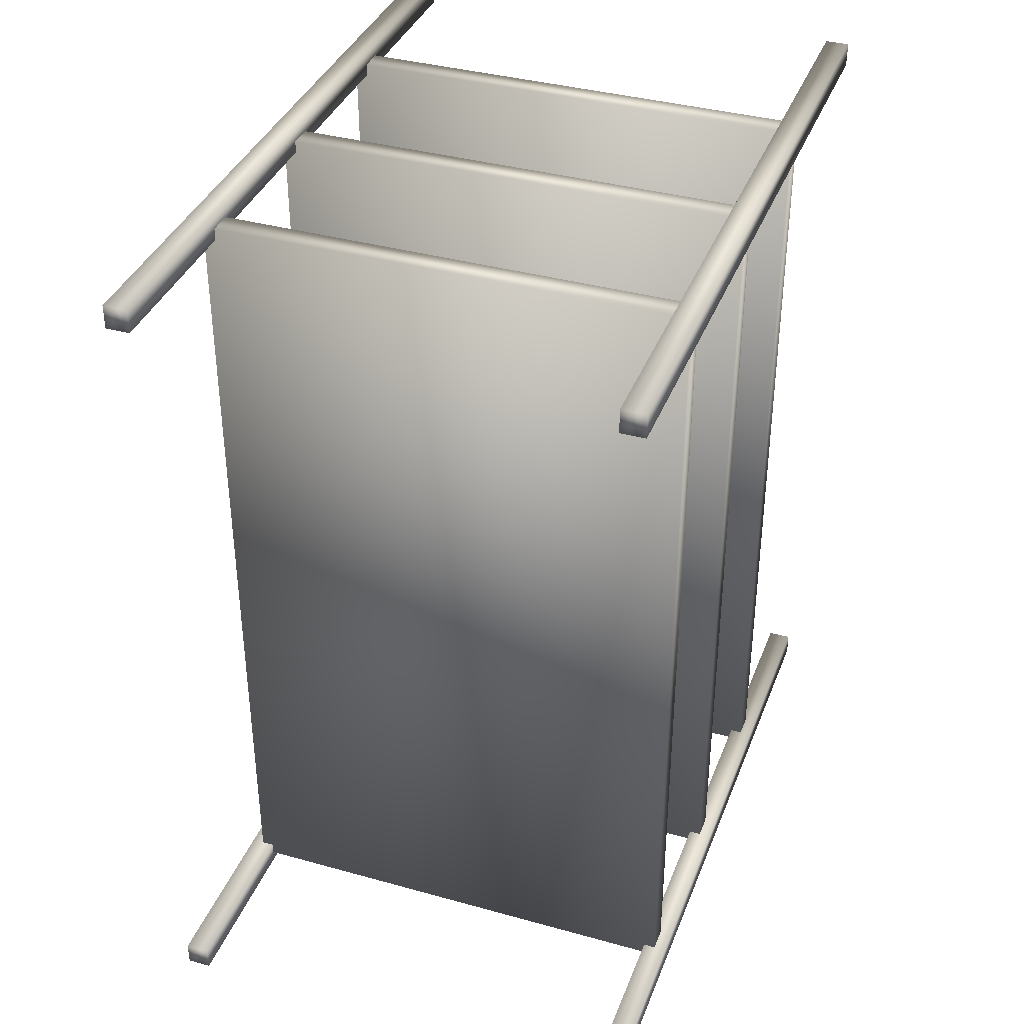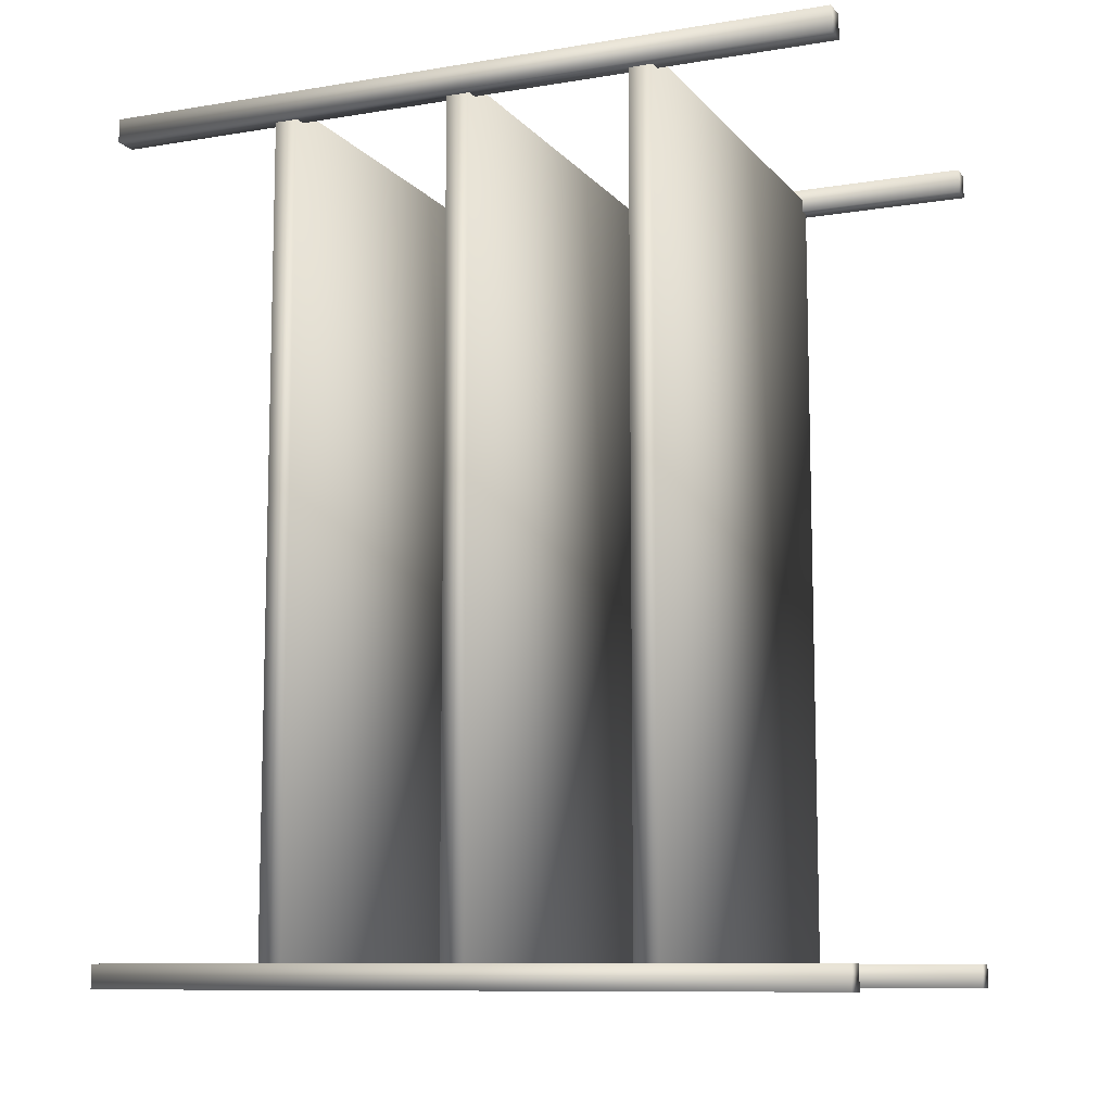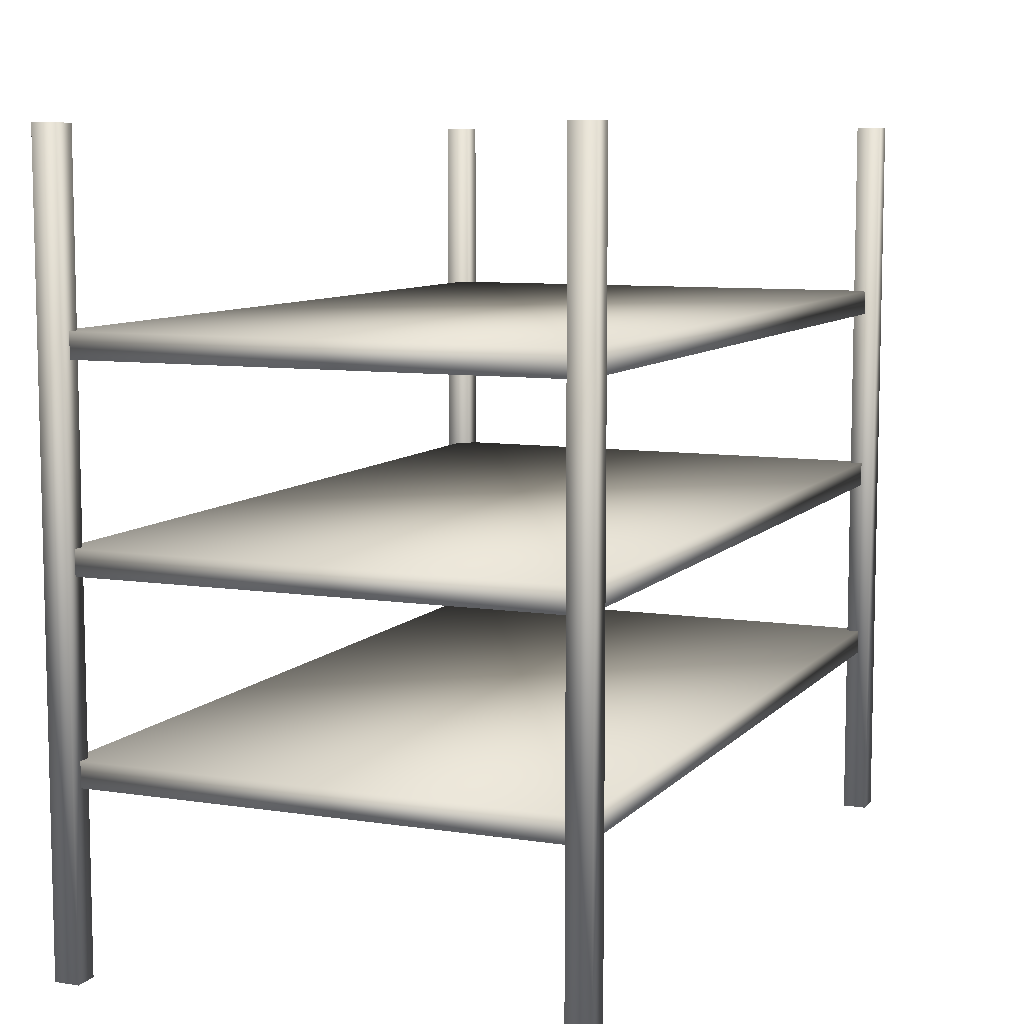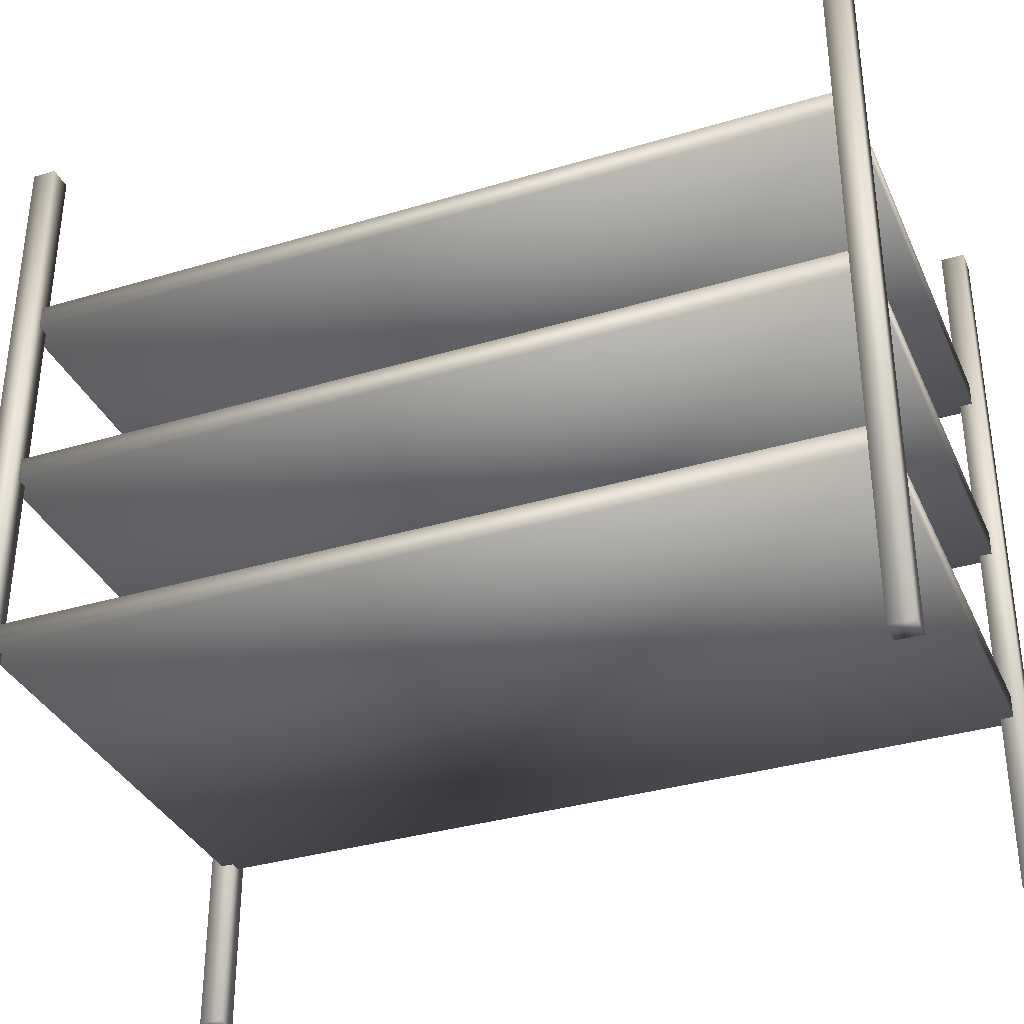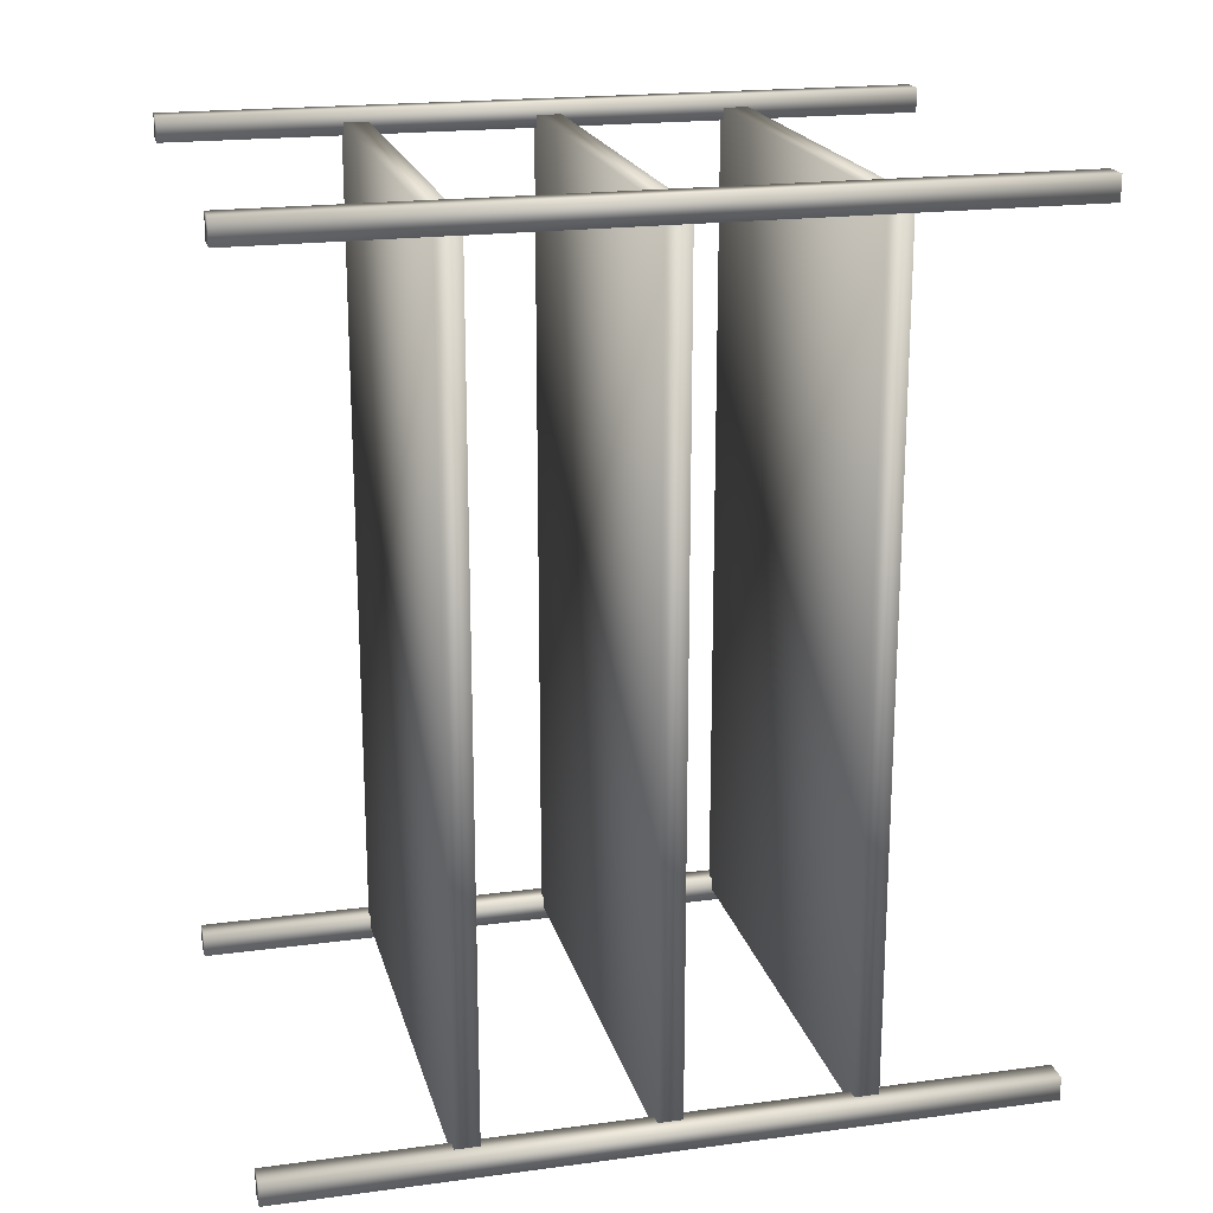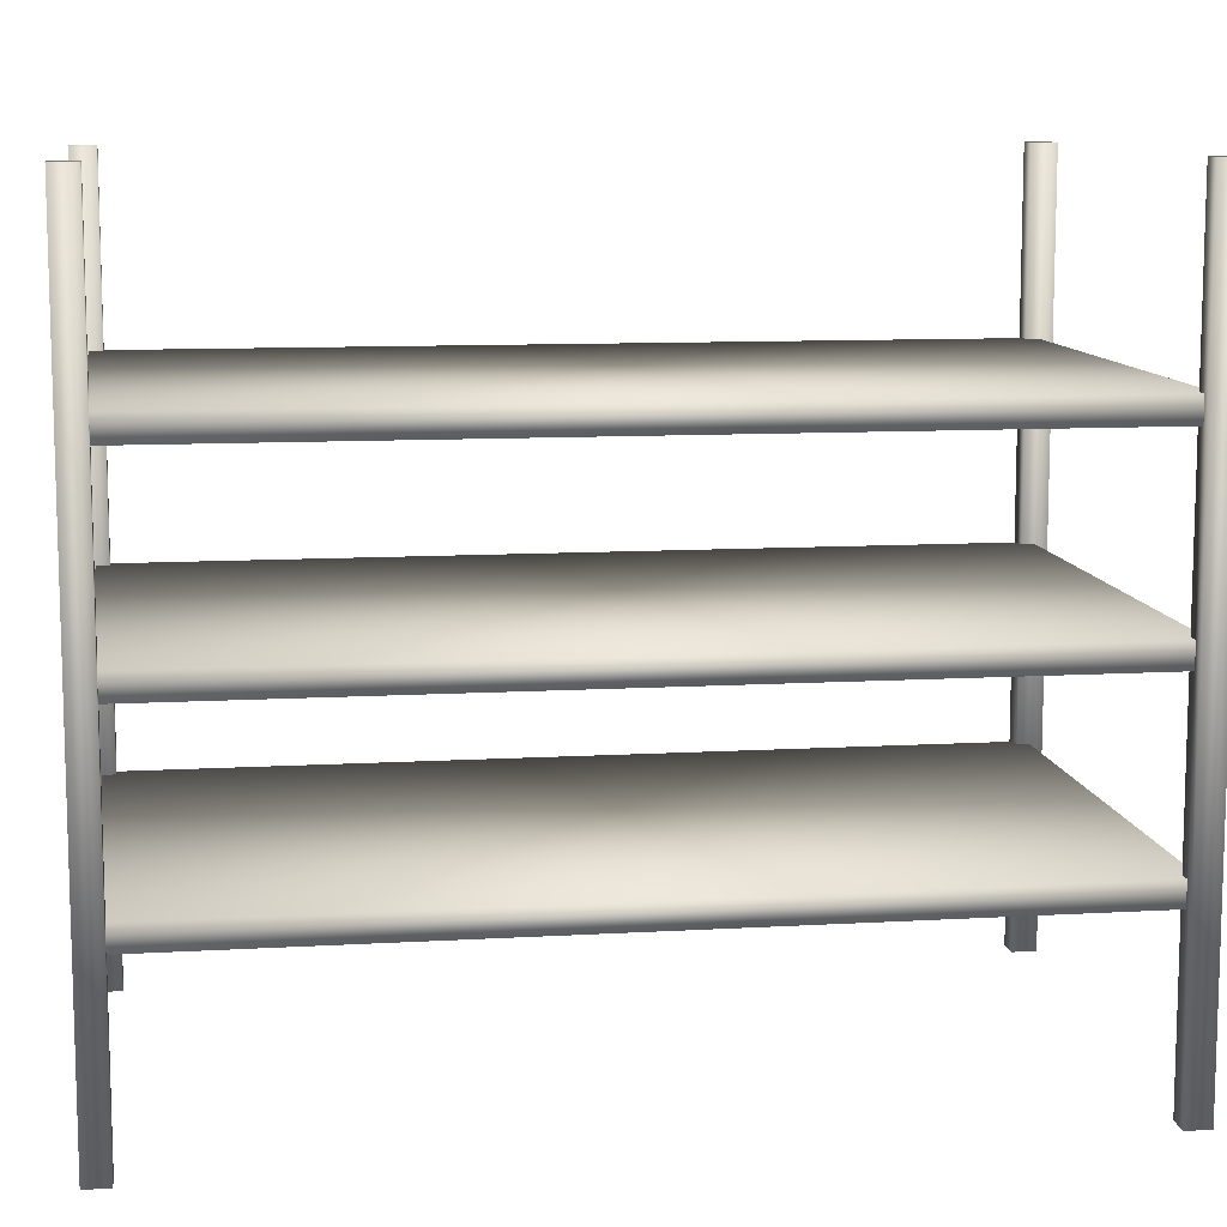
<metadata>
{"format":"obj","ext":"obj","renderer":"f3d","projection":"perspective","resolution":1024,"background":"white","views":[{"elev":37.3,"azim":-160.3,"up":"+Z"},{"elev":-9.9,"azim":-67.1,"up":"+Z"},{"elev":8.4,"azim":22.9,"up":"+Y"},{"elev":-34.7,"azim":-68.1,"up":"+Y"},{"elev":19.8,"azim":-103.9,"up":"+Z"},{"elev":10.3,"azim":-98.4,"up":"+Y"}]}
</metadata>
<code>
o Shelf3
v -1 -0.05 1.75
v -1 0.05 1.75
v 1 0.05 1.75
v 1 -0.05 1.75
v -1 -0.05 -1.75
v -1 0.05 -1.75
v 1 0.05 -1.75
v 1 -0.05 -1.75
f 1 4 3 2
f 1 5 8 4
f 2 6 5 1
f 3 7 6 2
f 4 8 7 3
f 6 7 8 5
o Shelf2
v -1 -0.825 1.75
v -1 -0.725 1.75
v 1 -0.725 1.75
v 1 -0.825 1.75
v -1 -0.825 -1.75
v -1 -0.725 -1.75
v 1 -0.725 -1.75
v 1 -0.825 -1.75
f 9 12 11 10
f 9 13 16 12
f 10 14 13 9
f 11 15 14 10
f 12 16 15 11
f 14 15 16 13
o Shelf1
v -1 0.725 1.75
v -1 0.825 1.75
v 1 0.825 1.75
v 1 0.725 1.75
v -1 0.725 -1.75
v -1 0.825 -1.75
v 1 0.825 -1.75
v 1 0.725 -1.75
f 17 20 19 18
f 17 21 24 20
f 18 22 21 17
f 19 23 22 18
f 20 24 23 19
f 22 23 24 21
o Bar4
v -1.05 -1.55 -1.7
v -1.05 1.55 -1.7
v -0.95 1.55 -1.7
v -0.95 -1.55 -1.7
v -1.05 -1.55 -1.8
v -1.05 1.55 -1.8
v -0.95 1.55 -1.8
v -0.95 -1.55 -1.8
f 25 28 27 26
f 25 29 32 28
f 26 30 29 25
f 27 31 30 26
f 28 32 31 27
f 30 31 32 29
o Bar3
v 0.95 -1.55 -1.7
v 0.95 1.55 -1.7
v 1.05 1.55 -1.7
v 1.05 -1.55 -1.7
v 0.95 -1.55 -1.8
v 0.95 1.55 -1.8
v 1.05 1.55 -1.8
v 1.05 -1.55 -1.8
f 33 36 35 34
f 33 37 40 36
f 34 38 37 33
f 35 39 38 34
f 36 40 39 35
f 38 39 40 37
o Bar2
v -1.05 -1.55 1.8
v -1.05 1.55 1.8
v -0.95 1.55 1.8
v -0.95 -1.55 1.8
v -1.05 -1.55 1.7
v -1.05 1.55 1.7
v -0.95 1.55 1.7
v -0.95 -1.55 1.7
f 41 44 43 42
f 41 45 48 44
f 42 46 45 41
f 43 47 46 42
f 44 48 47 43
f 46 47 48 45
o Bar1
v 0.95 -1.55 1.8
v 0.95 1.55 1.8
v 1.05 1.55 1.8
v 1.05 -1.55 1.8
v 0.95 -1.55 1.7
v 0.95 1.55 1.7
v 1.05 1.55 1.7
v 1.05 -1.55 1.7
f 49 52 51 50
f 49 53 56 52
f 50 54 53 49
f 51 55 54 50
f 52 56 55 51
f 54 55 56 53

</code>
